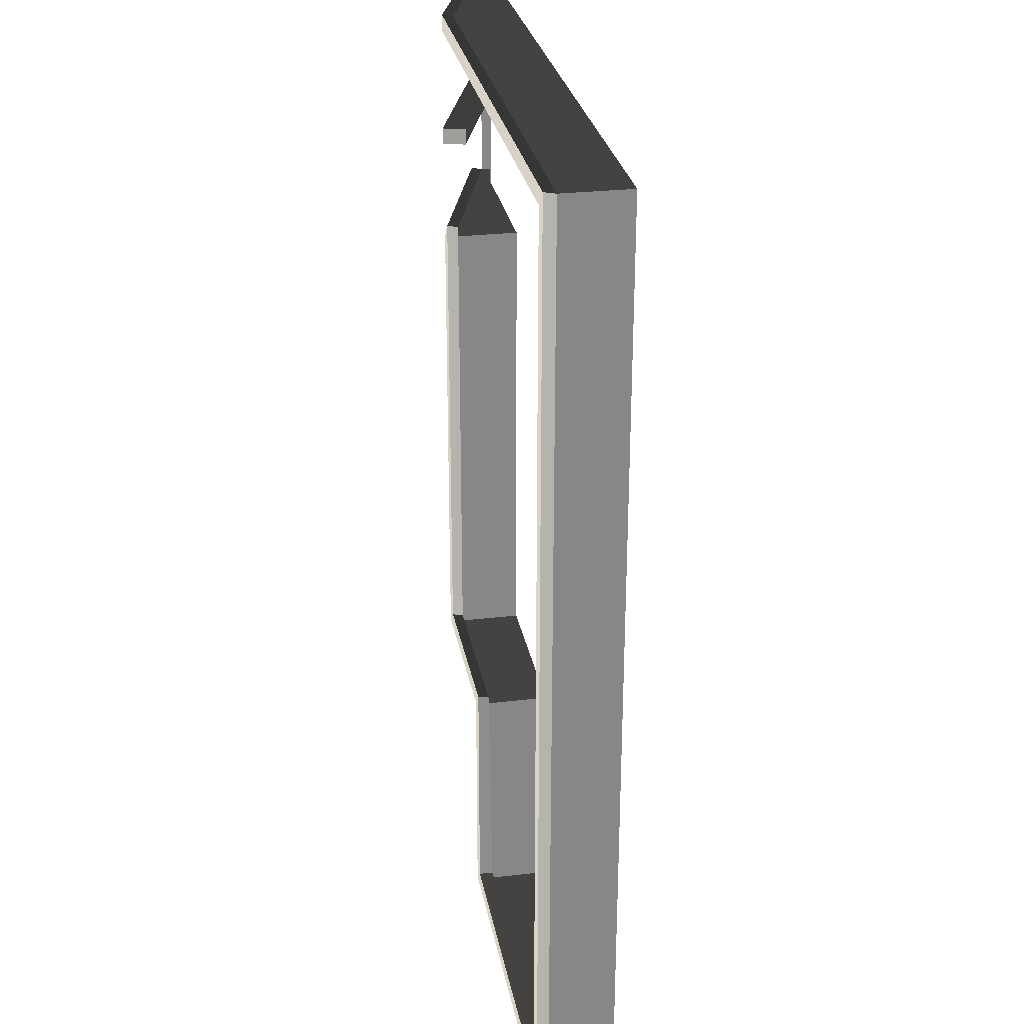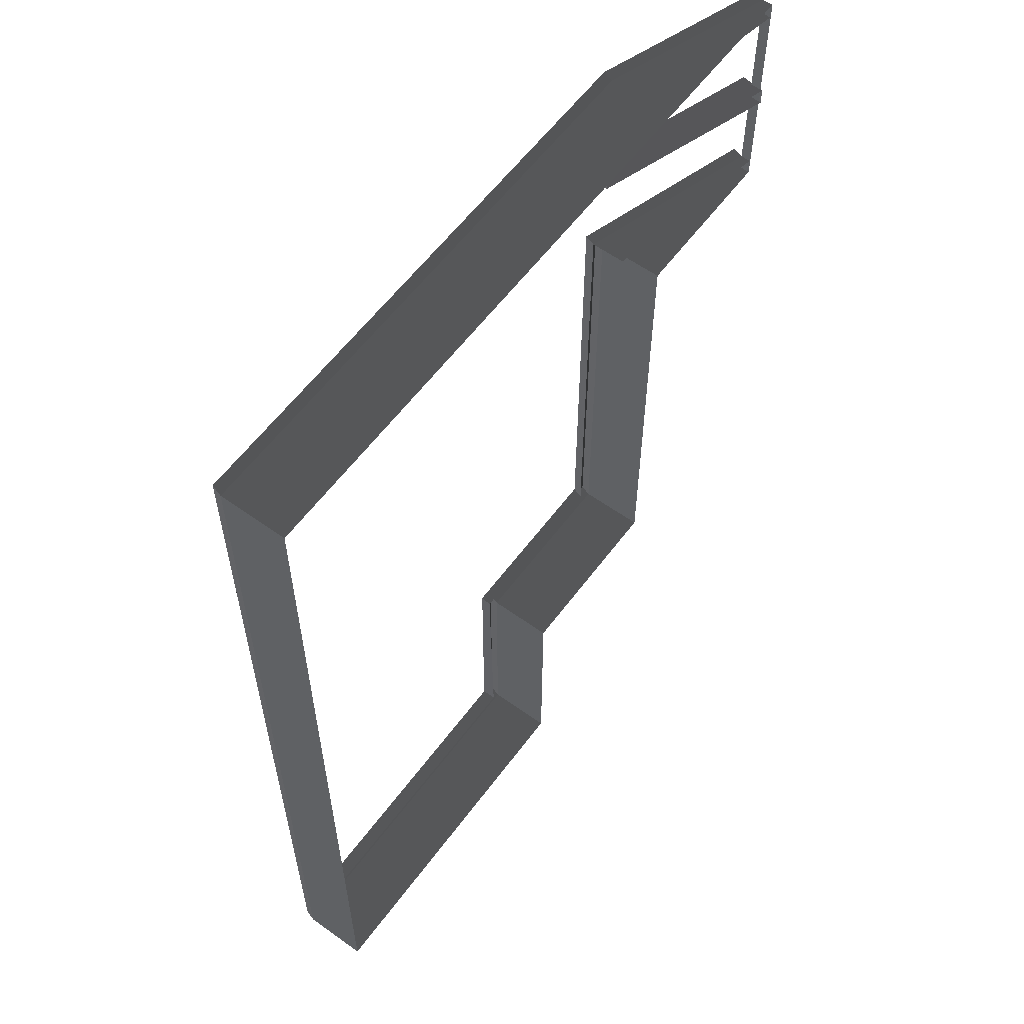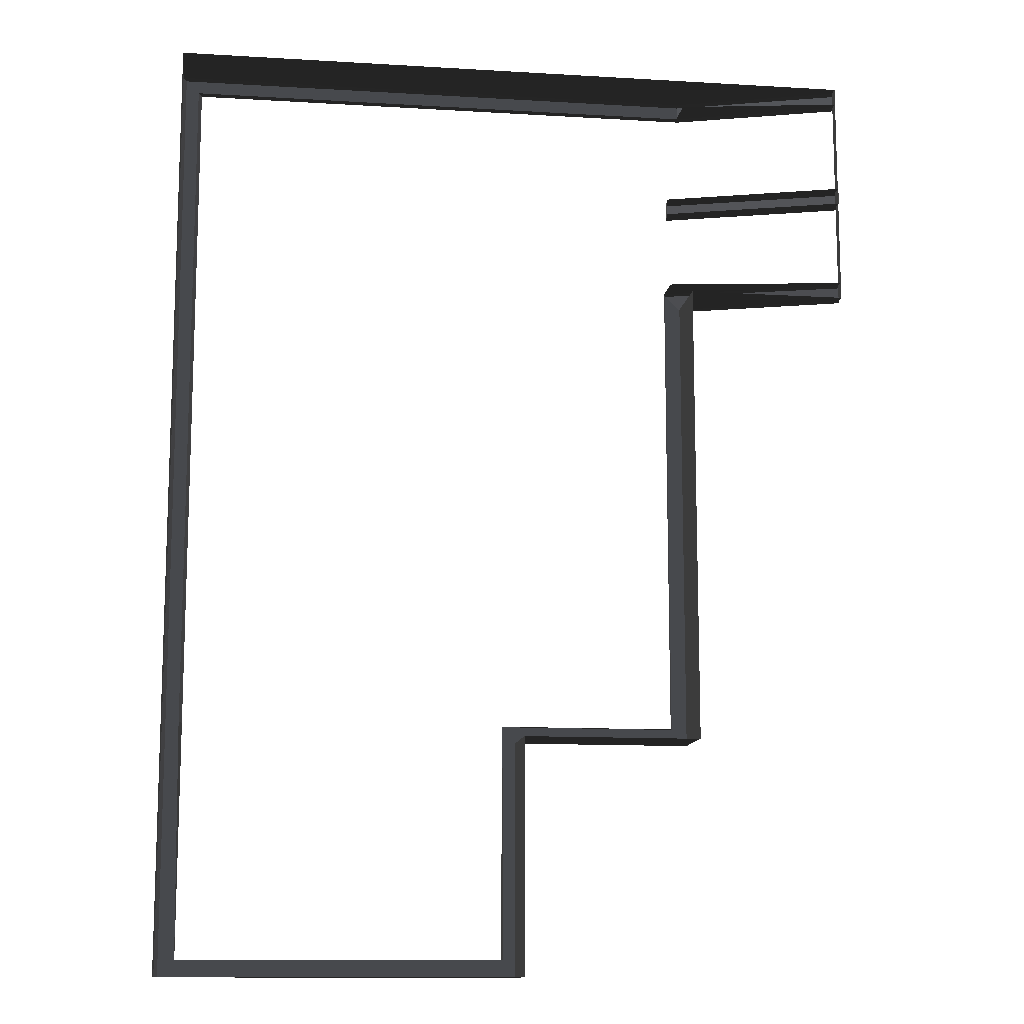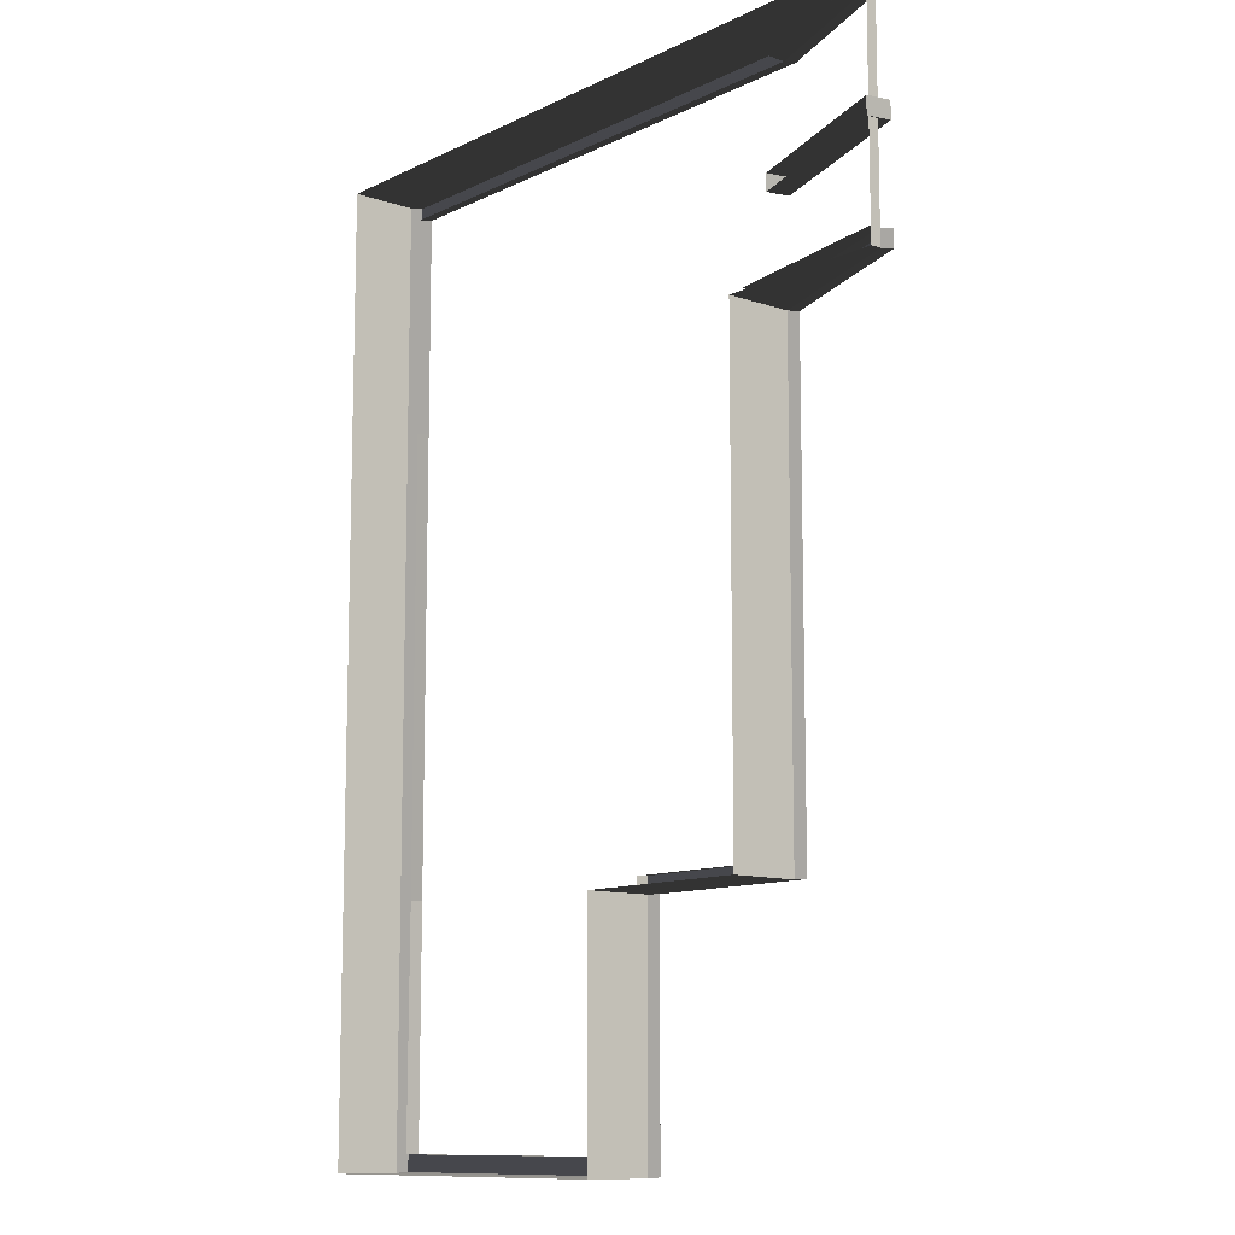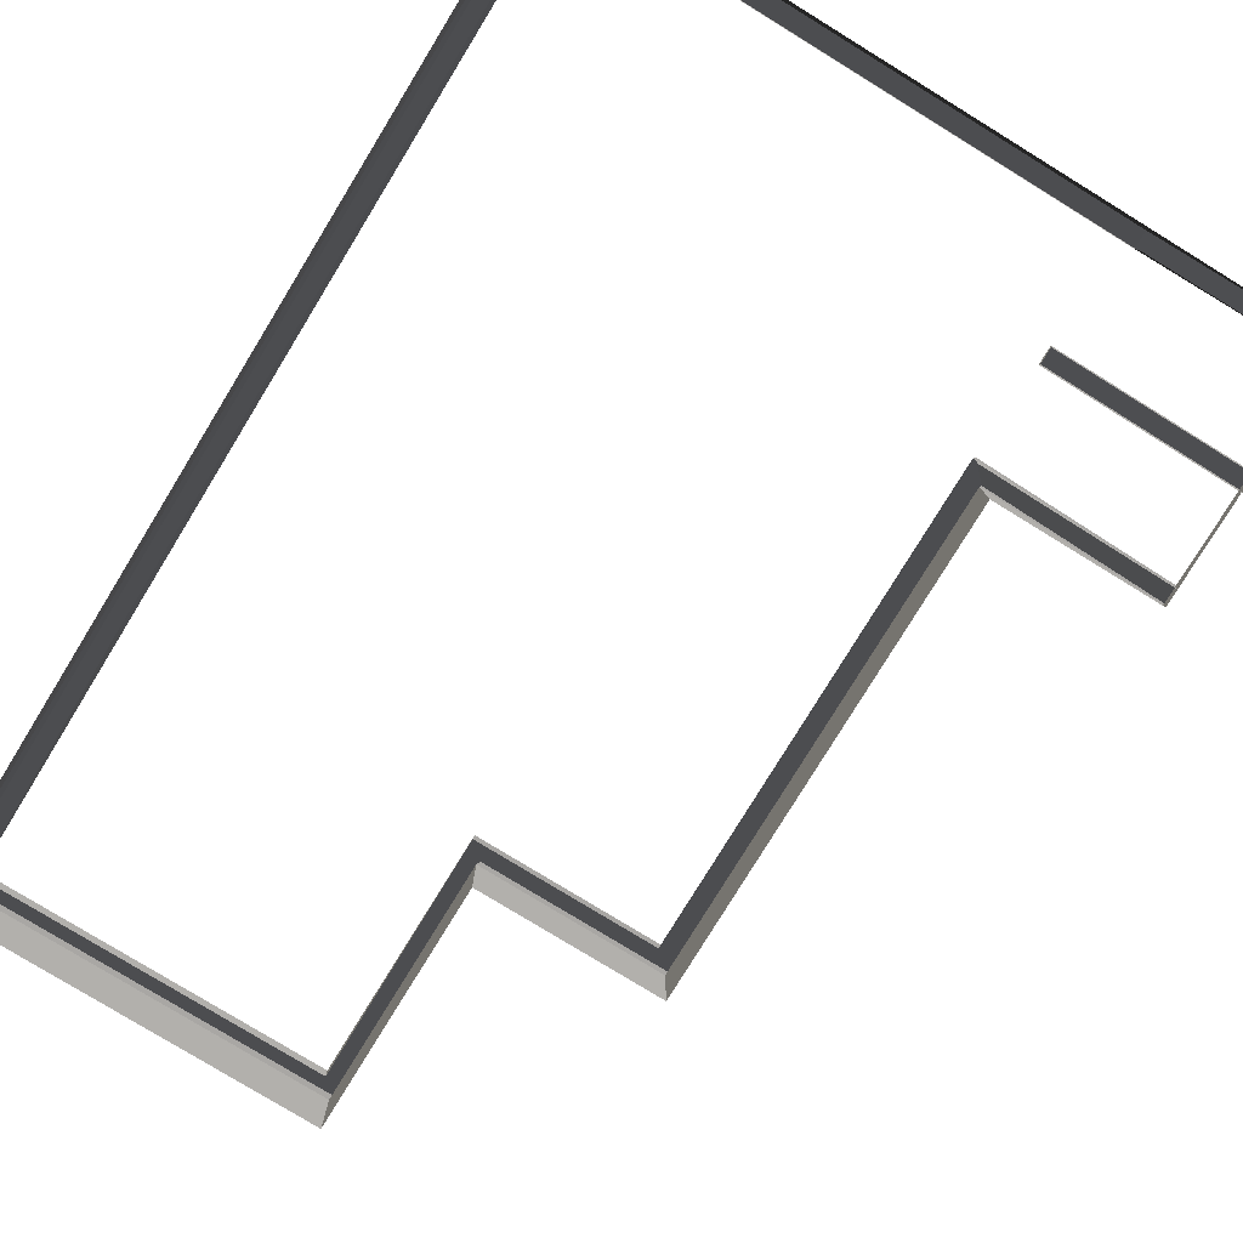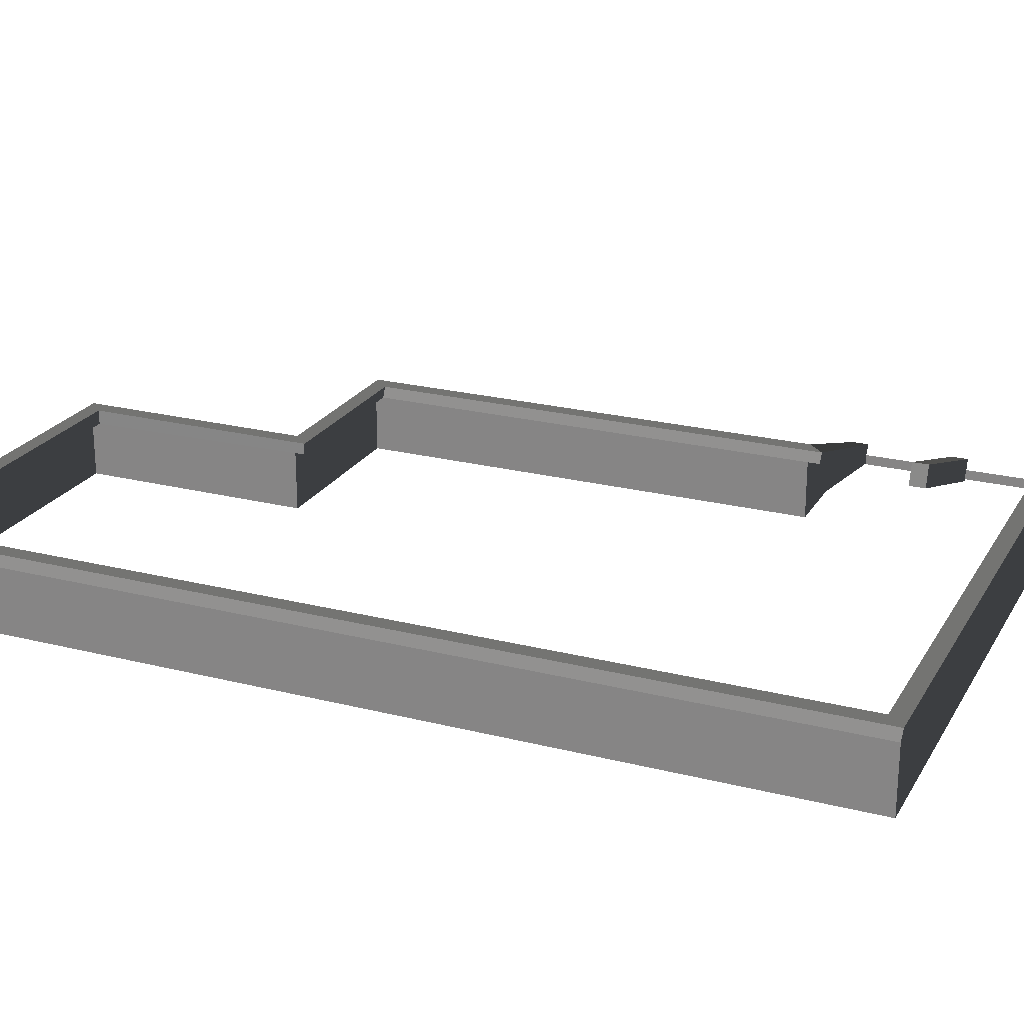
<metadata>
{"format":"obj","ext":"obj","renderer":"f3d","projection":"perspective","resolution":1024,"background":"white","views":[{"elev":27.8,"azim":79.8,"up":"+Y"},{"elev":59.1,"azim":126.4,"up":"+Y"},{"elev":-12.2,"azim":172.0,"up":"+Y"},{"elev":-10.9,"azim":-130.1,"up":"+Y"},{"elev":-78.8,"azim":148.5,"up":"+Z"},{"elev":22.9,"azim":113.4,"up":"+Z"}]}
</metadata>
<code>
v 3.368 -12.62 1.487
v 3.284 -12.6 1.76
v 12.26 -12.6 1.76
v 12.34 -12.62 1.487
v -1.12 -6.732 1.487
v -1.12 -6.732 -0.1493
v -1.12 5.069 -0.1493
v -1.12 5.069 1.487
v 3.368 -6.732 1.487
v 3.368 -6.732 -0.1493
v -1.12 -6.732 -0.1493
v -1.12 -6.732 1.487
v -1.12 10.97 1.487
v -5.161 10.97 0.1086
v -5.161 10.97 -0.1493
v -1.12 10.97 -0.1493
v 3.368 10.97 -0.1493
v 3.368 10.97 1.487
v 12.34 5.069 1.487
v 12.34 5.069 -0.1493
v 12.34 -6.732 -0.1493
v 12.34 -6.732 1.487
v 12.34 10.97 1.487
v 12.34 10.97 -0.1493
v 12.34 5.069 -0.1493
v 12.34 5.069 1.487
v -1.12 5.069 -0.1493
v -5.161 5.069 -0.1493
v -5.161 5.069 0.1086
v -1.12 5.069 1.487
v -5.161 10.55 0.1086
v -5.245 10.57 0.3811
v -1.204 10.57 1.76
v -1.12 10.55 1.487
v -5.161 5.485 0.1086
v -5.245 5.506 0.3811
v -5.245 5.089 0.3811
v -5.161 5.069 0.1086
v -1.12 10.97 1.487
v -1.204 10.99 1.76
v -5.245 10.99 0.3811
v -5.161 10.97 0.1086
v 3.229 10.55 1.487
v 3.145 10.57 1.76
v 11.84 10.57 1.76
v 11.93 10.55 1.487
v -0.7037 5.485 1.487
v -0.7879 5.506 1.76
v -5.245 5.506 0.3811
v -5.161 5.485 0.1086
v 12.34 -6.732 1.487
v 12.26 -6.325 1.76
v 12.26 5.089 1.76
v 12.34 5.069 1.487
v 12.26 -12.6 1.76
v 12.34 -12.62 1.487
v -5.161 5.069 0.1086
v -5.161 5.069 -0.1493
v -5.161 10.97 -0.1493
v -5.161 5.485 0.1086
v -5.161 10.55 0.1086
v -5.161 10.97 0.1086
v 3.68 -6.295 1.76
v 3.284 -6.712 1.76
v -1.204 -6.712 1.76
v -0.7879 -6.295 1.76
v -0.7879 -6.295 1.76
v -1.204 -6.712 1.76
v -1.204 5.089 1.76
v -0.7879 5.506 1.76
v 11.84 10.57 1.76
v 12.26 10.99 1.76
v 12.26 5.089 1.76
v 11.84 5.089 1.76
v 11.84 5.089 1.76
v 12.26 5.089 1.76
v 12.26 -6.325 1.76
v 11.85 -6.321 1.76
v -0.7879 5.506 1.76
v -1.204 5.089 1.76
v -5.245 5.089 0.3811
v -5.245 5.506 0.3811
v -5.245 10.57 0.3811
v -5.245 10.99 0.3811
v -1.204 10.99 1.76
v -1.204 10.57 1.76
v -5.161 10.97 0.1086
v -5.245 10.99 0.3811
v -5.245 10.57 0.3811
v -5.161 10.55 0.1086
v 3.368 10.97 1.487
v 3.284 10.99 1.76
v -1.204 10.99 1.76
v -1.12 10.97 1.487
v -5.161 5.069 0.1086
v -5.245 5.089 0.3811
v -1.204 5.089 1.76
v -1.12 5.069 1.487
v 3.704 -6.315 1.487
v 3.68 -6.295 1.76
v -0.7879 -6.295 1.76
v -0.7037 -6.315 1.487
v -1.12 5.069 1.487
v -1.204 5.089 1.76
v -1.204 -6.712 1.76
v -1.12 -6.732 1.487
v -0.7037 -6.315 1.487
v -0.7879 -6.295 1.76
v -0.7879 5.506 1.76
v -0.7037 5.485 1.487
v 11.93 10.55 1.487
v 11.84 10.57 1.76
v 11.84 5.089 1.76
v 11.93 5.069 1.487
v 11.93 5.069 1.487
v 11.84 5.089 1.76
v 11.85 -6.321 1.76
v 11.93 -6.315 1.487
v 12.34 5.069 1.487
v 12.26 5.089 1.76
v 12.26 10.99 1.76
v 12.34 10.97 1.487
v 12.34 10.97 1.487
v 12.26 10.99 1.76
v 3.284 10.99 1.76
v 3.368 10.97 1.487
v 3.145 10.57 1.76
v 3.284 10.99 1.76
v 12.26 10.99 1.76
v 11.84 10.57 1.76
v -1.204 10.57 1.76
v -1.204 10.99 1.76
v 3.284 10.99 1.76
v 3.145 10.57 1.76
v -1.12 -6.732 1.487
v -1.204 -6.712 1.76
v 3.284 -6.712 1.76
v 3.368 -6.732 1.487
v -1.12 10.55 1.487
v -1.204 10.57 1.76
v 3.145 10.57 1.76
v 3.229 10.55 1.487
v 12.34 -6.732 -0.1493
v 12.34 -12.62 -0.1493
v 12.34 -12.62 1.487
v 12.34 -6.732 1.487
v 3.692 -12.19 1.76
v 3.692 -12.19 1.403
v 11.85 -12.19 1.403
v 11.85 -12.19 1.76
v 3.284 -6.712 1.76
v 3.284 -12.6 1.76
v 3.368 -12.62 1.487
v 3.368 -6.732 1.487
v 3.368 -6.732 1.487
v 3.368 -12.62 1.487
v 3.368 -12.62 -0.1493
v 3.368 -6.732 -0.1493
v 3.368 10.97 1.487
v 3.368 10.97 -0.1493
v 12.34 10.97 -0.1493
v 12.34 10.97 1.487
v 12.34 -12.62 1.487
v 12.34 -12.62 -0.1493
v 3.368 -12.62 -0.1493
v 3.368 -12.62 1.487
v 3.692 -12.19 1.76
v 3.284 -12.6 1.76
v 3.284 -6.712 1.76
v 3.68 -6.295 1.76
v 11.85 -6.321 1.76
v 12.26 -6.325 1.76
v 12.26 -12.6 1.76
v 11.85 -12.19 1.76
v 11.85 -12.19 1.76
v 12.26 -12.6 1.76
v 3.284 -12.6 1.76
v 3.692 -12.19 1.76
v 3.68 -6.295 1.76
v 3.704 -6.315 1.487
v 3.692 -12.19 1.403
v 3.692 -12.19 1.76
v 11.85 -12.19 1.76
v 11.85 -12.19 1.403
v 11.93 -6.315 1.487
v 11.85 -6.321 1.76
v -1.12 10.55 1.487
v -1.12 10.55 0.6172
v -5.161 10.55 -0.135
v -5.161 10.55 0.1086
v -5.161 5.485 0.1086
v -5.161 5.485 -0.135
v -0.7037 5.485 0.6172
v -0.7037 5.485 1.487
v -5.161 7.695 -0.205
v -5.245 7.716 0.3811
v -0.8618 7.716 1.835
v -0.7775 7.695 1.249
v -0.7775 8.112 1.249
v -0.8618 8.132 1.835
v -5.245 8.132 0.3811
v -5.161 8.112 -0.205
v -5.245 7.716 0.3811
v -5.245 8.132 0.3811
v -0.8618 8.132 1.835
v -0.8618 7.716 1.835
v -5.161 8.112 -0.205
v -5.245 8.132 0.3811
v -5.245 7.716 0.3811
v -5.161 7.695 -0.205
v -0.8618 7.716 1.835
v -0.8618 8.132 1.835
v -0.7775 8.112 1.249
v -0.7775 7.695 1.249
g Building_t8.012_32999_565
f 1 3 2
f 1 4 3
f 5 7 6
f 5 8 7
f 9 11 10
f 9 12 11
f 13 15 14
f 13 16 15
f 13 17 16
f 13 18 17
f 19 21 20
f 19 22 21
f 23 25 24
f 23 26 25
f 27 29 28
f 27 30 29
f 31 33 32
f 31 34 33
f 35 37 36
f 35 38 37
f 39 41 40
f 39 42 41
f 43 45 44
f 43 46 45
f 47 49 48
f 47 50 49
f 51 53 52
f 51 54 53
f 51 52 55
f 51 55 56
f 57 59 58
f 59 57 60
f 59 60 61
f 59 61 62
f 63 65 64
f 63 66 65
f 67 69 68
f 67 70 69
f 71 73 72
f 71 74 73
f 75 77 76
f 75 78 77
f 79 81 80
f 79 82 81
f 83 85 84
f 83 86 85
f 87 89 88
f 87 90 89
f 91 93 92
f 91 94 93
f 95 97 96
f 95 98 97
f 99 101 100
f 99 102 101
f 103 105 104
f 103 106 105
f 107 109 108
f 107 110 109
f 111 113 112
f 111 114 113
f 115 117 116
f 115 118 117
f 119 121 120
f 119 122 121
f 123 125 124
f 123 126 125
f 127 129 128
f 127 130 129
f 131 133 132
f 131 134 133
f 135 137 136
f 135 138 137
f 139 141 140
f 139 142 141
f 143 145 144
f 143 146 145
f 147 149 148
f 147 150 149
f 151 153 152
f 151 154 153
f 155 157 156
f 155 158 157
f 159 161 160
f 159 162 161
f 163 165 164
f 163 166 165
f 167 169 168
f 167 170 169
f 171 173 172
f 171 174 173
f 175 177 176
f 175 178 177
f 179 181 180
f 179 182 181
f 183 185 184
f 183 186 185
f 187 189 188
f 187 190 189
f 191 193 192
f 191 194 193
f 195 197 196
f 195 198 197
f 199 201 200
f 199 202 201
f 203 205 204
f 203 206 205
f 207 209 208
f 207 210 209
f 211 213 212
f 211 214 213

</code>
